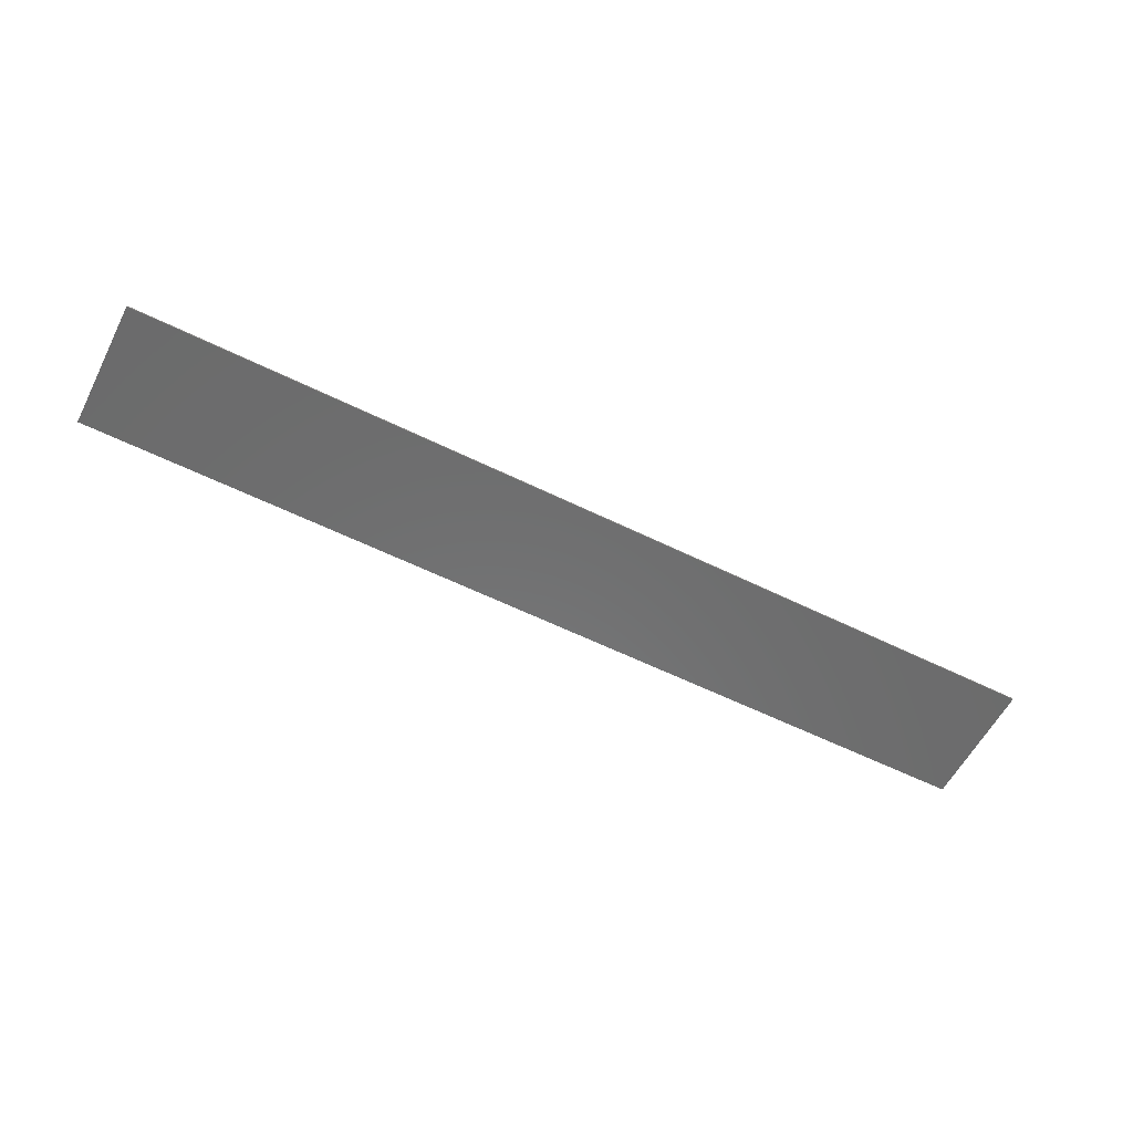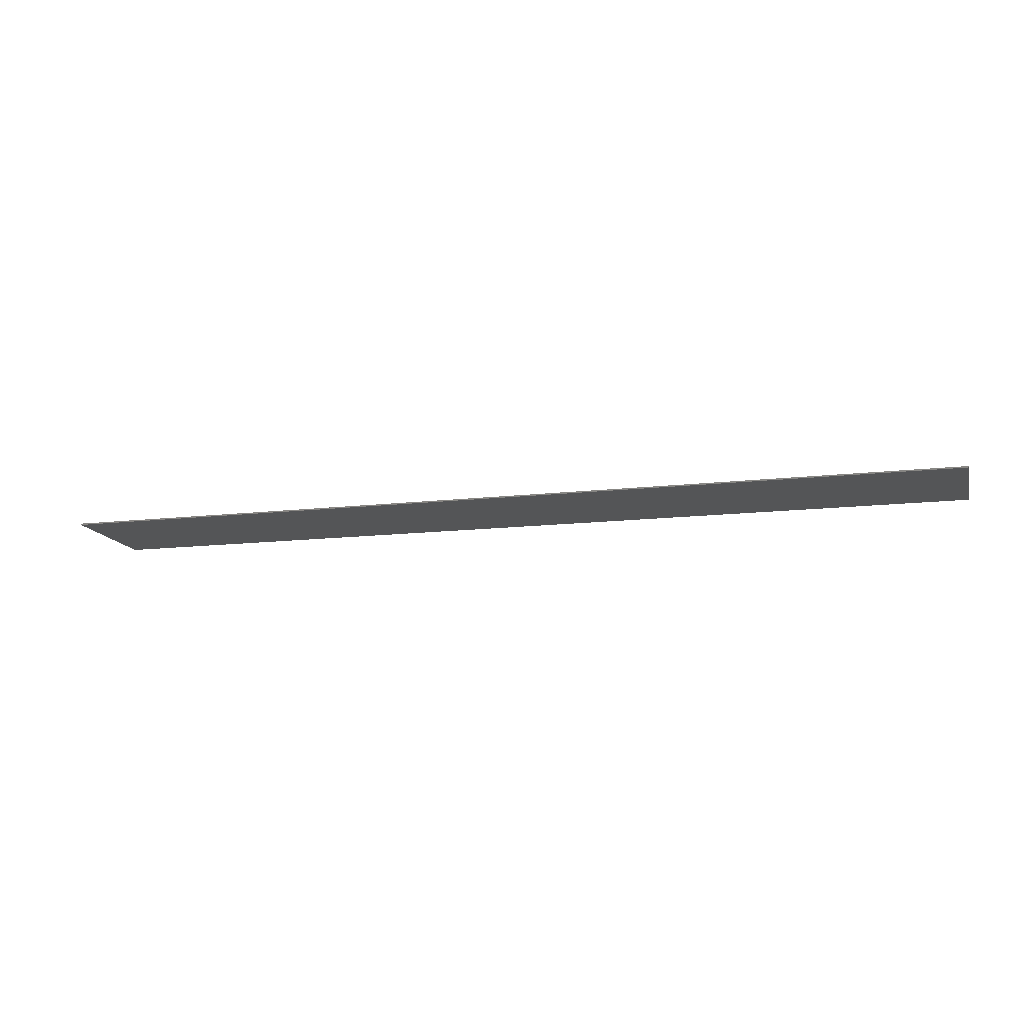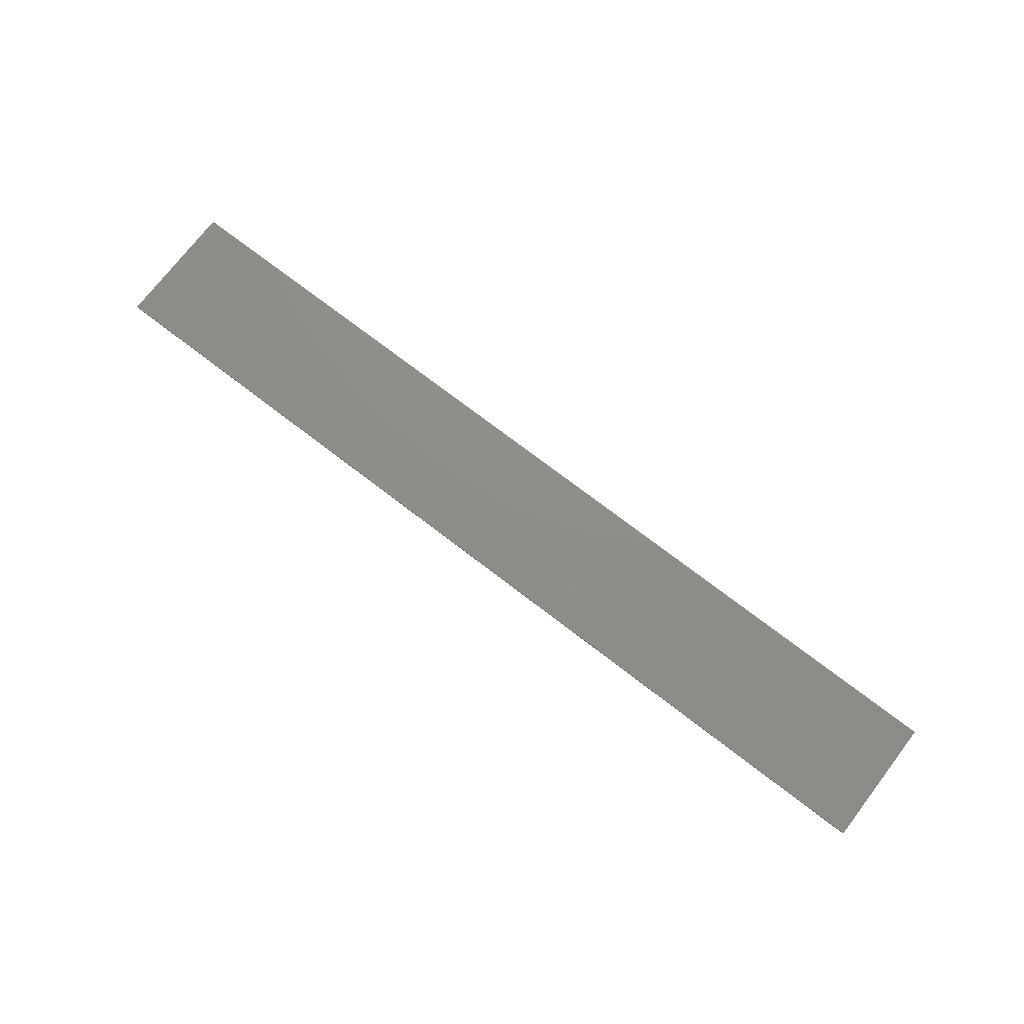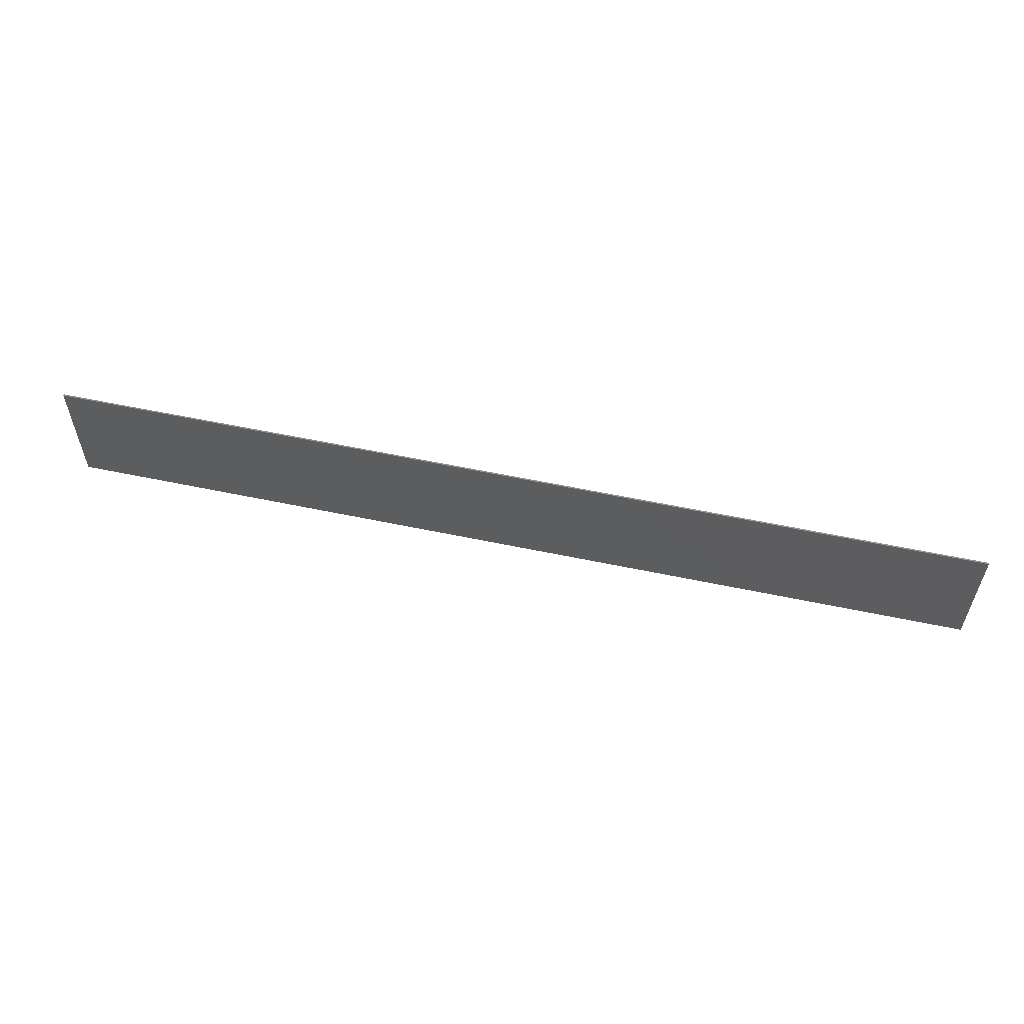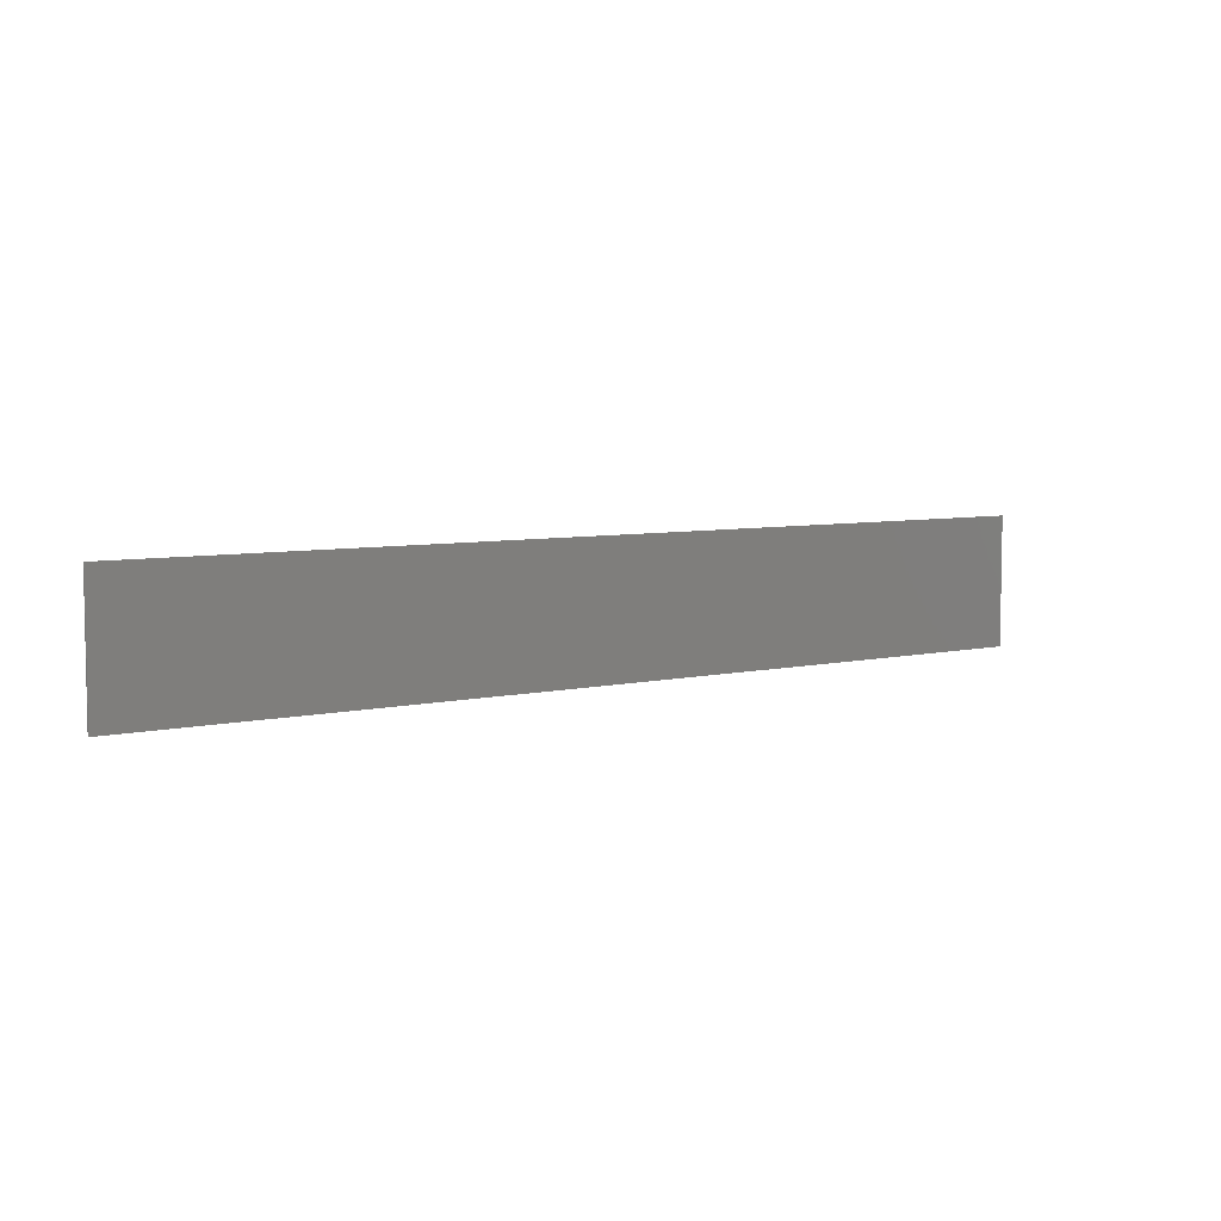
<metadata>
{"format":"stl","ext":"stl","renderer":"f3d","projection":"perspective","resolution":1024,"background":"white","views":[{"elev":-58.0,"azim":-27.1,"up":"+Y"},{"elev":-13.9,"azim":14.6,"up":"+Y"},{"elev":73.7,"azim":37.5,"up":"+Y"},{"elev":57.1,"azim":-167.6,"up":"+Z"},{"elev":6.1,"azim":144.8,"up":"+Z"}]}
</metadata>
<code>
# stl→obj: 259 verts, 478 faces
v -12.98 -0.1 -1.63
v -11.93 -0.1 -0.8457
v -13.21 -0.1 -1.203
v -12.67 -0.1 -2.009
v -11.71 -0.1 -1.152
v -13.48 -0.1 -0.2002
v -13.38 -0.1 -0.7259
v -12.18 -0.1 -0.0822
v -12.08 -0.1 -0.489
v -12.21 -0.1 0.3748
v -12.31 -0.1 -2.327
v -11.9 -0.1 -2.575
v -11.44 -0.1 -2.752
v -11.13 -0.1 -1.574
v -10.77 -0.1 -1.68
v -11.45 -0.1 -1.398
v -13.48 -0.1 0.9244
v -13.52 -0.1 0.3748
v -13.2 -0.1 1.901
v -13.38 -0.1 1.433
v -12.07 -0.1 1.221
v -12.17 -0.1 0.8212
v -12.96 -0.1 2.328
v -11.9 -0.1 1.575
v -11.67 -0.1 1.881
v -12.65 -0.1 2.713
v -12.28 -0.1 3.042
v -11.38 -0.1 2.129
v -11.4 -0.1 3.481
v -11.86 -0.1 3.298
v -11.04 -0.1 2.307
v -10.66 -0.1 2.413
v -10.94 -0.1 -2.858
v -10.36 -0.1 -1.715
v -10.38 -0.1 -2.894
v -10.1 -0.1 -2.878
v -10.03 -0.1 -1.697
v -9.794 -0.1 -2.83
v -9.47 -0.1 -2.75
v -9.725 -0.1 -1.641
v -9.163 -0.1 -2.649
v -9.445 -0.1 -1.549
v -8.909 -0.1 -2.539
v -8.4 -0.1 -2.16
v -9.185 -0.1 -1.418
v -10.24 -0.1 2.448
v -10.35 -0.1 3.627
v -9.969 -0.1 2.431
v -9.702 -0.1 2.381
v -9.708 -0.1 3.584
v -10.01 -0.1 3.616
v -10.9 -0.1 3.59
v -9.433 -0.1 3.53
v -9.437 -0.1 2.296
v -9.179 -0.1 2.18
v -8.36 -0.1 3
v -9.179 -0.1 3.451
v -8.938 -0.1 3.346
v -7.737 -0.1 -2.76
v -6.729 -0.1 -2.76
v -6.423 -0.1 -1.371
v -6.213 -0.1 -0.3712
v -6.165 -0.1 3.513
v -5.046 -0.1 -0.3712
v -5.631 -0.1 2.298
v -4.833 -0.1 -1.371
v -4.53 -0.1 -2.76
v -3.522 -0.1 -2.76
v -5.091 -0.1 3.513
v -3.186 -0.1 -2.76
v -2.283 -0.1 -2.76
v -2.283 -0.1 0.104
v -3.186 -0.1 3.513
v -2.283 -0.1 0.819
v -2.079 -0.1 0.819
v -1.834 -0.1 0.8419
v -1.32 -0.1 0.104
v -1.479 -0.1 1.024
v -1.634 -0.1 0.9102
v -1.047 -0.1 0.1867
v -1.369 -0.1 1.186
v -2.283 -0.1 2.513
v -2.079 -0.1 2.513
v -1.938 -0.1 3.513
v -1.831 -0.1 2.49
v -1.249 -0.1 3.401
v -1.63 -0.1 2.422
v -1.476 -0.1 2.308
v -1.57 -0.1 3.485
v -1.368 -0.1 2.144
v -0.7485 -0.1 3.066
v -1.191 -0.1 -2.76
v -0.108 -0.1 -2.76
v -0.8106 -0.1 0.3532
v -0.612 -0.1 0.6038
v -0.372 -0.1 1.315
v -1.303 -0.1 1.396
v -0.462 -0.1 0.9278
v -1.281 -0.1 1.656
v -0.9753 -0.1 3.261
v -1.303 -0.1 1.927
v -0.342 -0.1 1.766
v -0.4436 -0.1 2.517
v -0.3674 -0.1 2.167
v -0.5706 -0.1 2.817
v 1.164 -0.1 -2.76
v 2.055 -0.1 -2.76
v 1.626 -0.1 -0.814
v 2.448 -0.1 3.513
v 2.877 -0.1 1.749
v -0.156 -0.1 3.513
v 0.825 -0.1 3.513
v 3.696 -0.1 -2.76
v 4.587 -0.1 -2.76
v 4.125 -0.1 -0.814
v 5.907 -0.1 3.513
v 3.303 -0.1 3.513
v 4.923 -0.1 3.513
v 5.847 -0.1 -2.76
v 6.855 -0.1 -2.76
v 7.161 -0.1 -1.371
v 7.371 -0.1 -0.3712
v 7.419 -0.1 3.513
v 8.538 -0.1 -0.3712
v 7.953 -0.1 2.298
v 8.751 -0.1 -1.371
v 9.054 -0.1 -2.76
v 10.06 -0.1 -2.76
v 8.493 -0.1 3.513
v 10.91 -0.1 -1.458
v 10.15 -0.1 -1.944
v 10.28 -0.1 -2.222
v 10.46 -0.1 -2.455
v 11.05 -0.1 -1.608
v 10.79 -0.1 -1.281
v 11.34 -0.1 1.486
v 10.67 -0.1 0.6038
v 10.93 -0.1 0.3262
v 10.69 -0.1 -2.644
v 11.22 -0.1 -1.722
v 10.95 -0.1 -2.783
v 11.25 -0.1 -2.866
v 11.57 -0.1 -2.894
v 11.39 -0.1 -1.791
v 11.57 -0.1 -1.813
v 11.92 -0.1 -2.864
v 11.55 -0.1 1.243
v 11.26 -0.1 0.0512
v 11.56 -0.1 -0.1835
v 11.84 -0.1 1.002
v 11.18 -0.1 1.981
v 10.26 -0.1 1.883
v 10.29 -0.1 1.516
v 10.36 -0.1 1.183
v 11.22 -0.1 1.732
v 10.29 -0.1 2.265
v 11.21 -0.1 2.209
v 10.48 -0.1 2.907
v 10.36 -0.1 2.607
v 10.65 -0.1 3.167
v 10.87 -0.1 3.377
v 11.32 -0.1 2.397
v 10.49 -0.1 0.884
v 11.11 -0.1 3.527
v 11.48 -0.1 2.524
v 11.4 -0.1 3.617
v 11.7 -0.1 2.566
v 11.82 -0.1 -1.769
v 12.22 -0.1 -2.773
v 12.11 -0.1 -1.414
v 12 -0.1 -1.635
v 12.86 -0.1 -2.143
v 12.51 -0.1 0.4341
v 11.79 -0.1 -0.3893
v 11.95 -0.1 -0.5662
v 13.06 -0.1 -1.452
v 12.15 -0.1 -1.111
v 12.1 -0.1 -0.8242
v 13.06 -0.1 -0.6475
v 12.7 -0.1 0.218
v 12.48 -0.1 -2.622
v 12.29 -0.1 0.6507
v 12.69 -0.1 -2.411
v 12.99 -0.1 -1.824
v 12.84 -0.1 0.0025
v 12.97 -0.1 -0.3035
v 13.08 -0.1 -1.029
v 12.02 -0.1 0.8678
v 11.94 -0.1 0.9258
v 12.43 -0.1 3.441
v 11.91 -0.1 2.526
v 12.11 -0.1 2.408
v 11.71 -0.1 3.647
v 11.97 -0.1 3.624
v 12.21 -0.1 3.555
v 12.27 -0.1 2.229
v 12.79 -0.1 3.079
v 12.62 -0.1 3.282
v 12.94 -0.1 2.83
v 13.63 -0.1 -2.76
v 14.53 -0.1 -2.76
v 14.53 -0.1 -0.1153
v 13.63 -0.1 3.513
v 14.53 -0.1 0.9694
v 14.53 -0.1 3.513
v 16.13 -0.1 -0.1153
v 16.13 -0.1 -2.76
v 17.03 -0.1 -2.76
v 17.03 -0.1 3.513
v 16.13 -0.1 0.9694
v 16.13 -0.1 3.513
v -32 -0.1 3.52
v -32 -0.1 1.304
v -16 -0.1 1.304
v -16 -0.1 3.52
v -32 -0.1 -0.64
v -32 -0.1 -2.76
v -16 -0.1 -2.76
v -16 -0.1 -0.64
v 20 -0.1 3.52
v 20 -0.1 1.344
v 32 -0.1 1.344
v 32 -0.1 3.52
v 20 -0.1 -0.64
v 20 -0.1 -2.76
v 32 -0.1 -2.76
v 32 -0.1 -0.64
v -32 -0.1 -4.4
v -16 -0.1 -4.4
v -16 -0.1 4.4
v -32 -0.1 4.4
v 20 -0.1 -4.4
v 32 -0.1 -4.4
v 32 -0.1 4.4
v 20 -0.1 4.4
v 15.2 -0.1 -4.4
v 13.2 -0.1 -4.4
v 15.2 -0.1 4.4
v 13.2 -0.1 4.4
v 11.6 -0.1 -4.4
v 9.2 -0.1 4.4
v 9.2 -0.1 -4.4
v 6.8 -0.1 -4.4
v 6.84 -0.1 4.4
v 4 -0.1 4.4
v 1.6 -0.1 4.4
v -0.4 -0.1 4.4
v 3.04 -0.1 -4.4
v 0.4 -0.1 -4.4
v -1.2 -0.1 -4.4
v -4 -0.1 4.4
v -4 -0.1 -4.4
v -8.4 -0.1 -4.4
v -8.4 -0.1 4.4
v -14 -0.1 4.4
v 32 0 4.4
v 32 0 -4.4
v -32 0 -4.4
v -32 0 4.4
f 1 2 3
f 4 5 1
f 6 7 8
f 7 9 8
f 3 9 7
f 6 8 10
f 4 11 5
f 12 13 14
f 13 15 14
f 12 14 16
f 9 3 2
f 5 11 16
f 1 5 2
f 12 16 11
f 17 18 10
f 19 20 21
f 17 22 20
f 18 6 10
f 23 19 24
f 25 26 23
f 25 27 26
f 22 17 10
f 24 19 21
f 28 27 25
f 25 23 24
f 29 30 31
f 28 31 30
f 27 28 30
f 29 31 32
f 21 20 22
f 15 13 33
f 34 35 36
f 37 36 38
f 15 33 34
f 39 40 37
f 34 36 37
f 37 38 39
f 34 33 35
f 40 41 42
f 41 43 42
f 44 42 43
f 45 42 44
f 41 40 39
f 32 46 47
f 48 49 50
f 46 48 51
f 52 32 47
f 51 47 46
f 50 51 48
f 49 53 50
f 52 29 32
f 54 55 56
f 49 57 53
f 57 54 58
f 54 56 58
f 57 49 54
f 59 60 61
f 62 63 59
f 62 61 64
f 63 62 65
f 62 59 61
f 66 67 68
f 66 68 64
f 65 64 69
f 69 64 68
f 65 69 63
f 64 61 66
f 70 71 72
f 70 72 73
f 74 72 75
f 76 72 77
f 73 72 74
f 76 75 72
f 77 78 79
f 80 81 78
f 79 76 77
f 82 83 84
f 84 73 82
f 83 85 84
f 82 73 74
f 86 87 88
f 85 87 89
f 86 89 87
f 85 89 84
f 88 90 91
f 92 93 77
f 77 72 92
f 94 95 81
f 81 80 94
f 96 97 98
f 97 95 98
f 81 95 97
f 97 96 99
f 88 91 100
f 86 88 100
f 101 99 102
f 103 90 101
f 103 101 104
f 105 91 90
f 103 105 90
f 104 101 102
f 99 96 102
f 78 77 80
f 106 107 108
f 109 108 110
f 106 108 111
f 112 111 108
f 113 114 115
f 115 114 116
f 108 107 110
f 110 117 109
f 110 115 117
f 115 116 118
f 110 113 115
f 119 120 121
f 122 123 119
f 122 121 124
f 123 122 125
f 122 119 121
f 126 127 128
f 126 128 124
f 125 124 129
f 129 124 128
f 125 129 123
f 124 121 126
f 130 131 132
f 130 132 133
f 134 130 133
f 130 135 131
f 136 137 138
f 133 139 134
f 140 141 142
f 142 143 144
f 145 143 146
f 145 144 143
f 134 139 140
f 147 138 148
f 140 142 144
f 148 149 150
f 140 139 141
f 150 147 148
f 151 152 153
f 153 154 155
f 151 156 152
f 157 158 159
f 158 157 160
f 161 160 162
f 156 157 159
f 163 155 154
f 155 151 153
f 136 163 137
f 155 163 136
f 161 162 164
f 160 157 162
f 165 166 164
f 166 165 167
f 165 164 162
f 157 156 151
f 138 147 136
f 168 146 169
f 146 168 145
f 170 171 172
f 169 171 168
f 173 174 175
f 176 177 170
f 178 177 179
f 180 175 178
f 181 171 169
f 182 149 174
f 172 171 183
f 184 170 172
f 184 176 170
f 185 178 186
f 179 186 178
f 187 179 177
f 176 187 177
f 183 171 181
f 185 180 178
f 149 188 189
f 190 191 192
f 149 189 150
f 167 193 166
f 193 167 194
f 191 195 194
f 190 195 191
f 191 194 167
f 173 182 174
f 149 182 188
f 192 196 197
f 192 198 190
f 197 198 192
f 197 196 199
f 175 180 173
f 200 201 202
f 200 202 203
f 203 204 205
f 204 203 202
f 202 206 204
f 207 208 206
f 206 208 209
f 210 209 211
f 209 210 206
f 206 210 204
f 212 213 214
f 214 215 212
f 216 217 218
f 218 219 216
f 220 221 222
f 222 223 220
f 224 225 226
f 226 227 224
f 218 217 228
f 228 229 218
f 214 213 216
f 216 219 214
f 212 215 230
f 230 231 212
f 225 232 233
f 233 226 225
f 227 222 221
f 221 224 227
f 234 235 220
f 220 223 234
f 209 208 232
f 232 235 209
f 207 236 232
f 232 208 207
f 207 206 202
f 202 201 207
f 210 211 205
f 205 204 210
f 207 201 236
f 236 201 200
f 200 237 236
f 211 209 235
f 235 238 211
f 205 211 238
f 203 205 238
f 238 239 203
f 237 200 169
f 169 240 237
f 181 169 200
f 183 181 200
f 200 172 183
f 200 184 172
f 176 184 200
f 187 176 200
f 179 187 200
f 200 203 179
f 203 199 186
f 186 179 203
f 196 185 186
f 186 199 196
f 196 180 185
f 196 173 180
f 196 182 173
f 196 188 182
f 196 189 188
f 196 150 189
f 192 147 150
f 150 196 192
f 136 147 192
f 192 191 136
f 155 136 191
f 191 167 155
f 167 165 151
f 151 155 167
f 162 157 151
f 151 165 162
f 199 203 239
f 239 197 199
f 198 197 239
f 239 190 198
f 239 195 190
f 239 194 195
f 239 193 194
f 166 193 239
f 239 241 166
f 164 166 241
f 241 161 164
f 241 160 161
f 241 158 160
f 241 159 158
f 241 156 159
f 241 129 152
f 152 156 241
f 128 131 129
f 153 152 129
f 154 153 129
f 135 154 129
f 129 131 135
f 163 154 135
f 135 137 163
f 135 138 137
f 135 148 138
f 149 148 135
f 135 130 174
f 174 149 135
f 134 175 174
f 174 130 134
f 134 140 178
f 178 175 134
f 178 140 144
f 144 177 178
f 145 170 177
f 177 144 145
f 168 171 170
f 170 145 168
f 240 169 146
f 146 143 240
f 240 143 142
f 128 242 240
f 240 141 128
f 142 141 240
f 128 141 139
f 128 139 133
f 133 132 128
f 132 131 128
f 125 122 124
f 127 126 121
f 121 120 127
f 128 127 242
f 242 127 120
f 120 243 242
f 243 120 119
f 116 114 119
f 119 123 116
f 123 129 241
f 241 244 123
f 116 123 244
f 118 116 244
f 244 245 118
f 115 118 245
f 245 117 115
f 109 117 245
f 245 246 109
f 108 109 246
f 246 112 108
f 111 112 246
f 246 247 111
f 243 119 114
f 114 248 243
f 248 114 113
f 248 113 110
f 110 107 248
f 248 107 106
f 106 249 248
f 249 93 92
f 92 250 249
f 106 93 249
f 77 93 106
f 106 80 77
f 94 80 106
f 106 95 94
f 98 95 106
f 96 98 106
f 102 96 106
f 104 102 106
f 106 111 104
f 103 104 111
f 111 247 103
f 105 103 247
f 247 91 105
f 100 91 247
f 247 86 100
f 89 86 247
f 84 89 247
f 247 251 84
f 73 84 251
f 251 69 70
f 70 73 251
f 69 68 70
f 74 75 83
f 83 82 74
f 76 85 83
f 83 75 76
f 76 79 87
f 87 85 76
f 79 78 88
f 88 87 79
f 78 81 90
f 90 88 78
f 81 97 101
f 101 90 81
f 97 99 101
f 250 92 72
f 72 71 250
f 250 71 70
f 70 252 250
f 252 70 68
f 68 67 252
f 65 62 64
f 252 67 60
f 60 253 252
f 60 67 66
f 66 61 60
f 60 59 253
f 44 43 253
f 253 59 44
f 56 44 59
f 59 63 56
f 55 45 44
f 44 56 55
f 54 42 45
f 45 55 54
f 54 49 40
f 40 42 54
f 48 37 40
f 40 49 48
f 48 46 34
f 34 37 48
f 32 15 34
f 34 46 32
f 32 31 14
f 14 15 32
f 28 16 14
f 14 31 28
f 28 25 5
f 5 16 28
f 24 2 5
f 5 25 24
f 24 21 9
f 9 2 24
f 22 8 9
f 9 21 22
f 22 10 8
f 63 69 251
f 251 254 63
f 56 63 254
f 254 58 56
f 57 58 254
f 254 53 57
f 254 50 53
f 51 50 254
f 47 51 254
f 254 255 47
f 52 47 255
f 255 29 52
f 255 30 29
f 255 27 30
f 255 26 27
f 255 23 26
f 255 19 23
f 19 255 230
f 230 20 19
f 215 17 20
f 20 230 215
f 18 17 215
f 215 214 18
f 6 18 214
f 214 219 6
f 7 6 219
f 219 218 7
f 3 7 218
f 218 229 3
f 1 3 229
f 229 4 1
f 11 4 229
f 229 12 11
f 13 12 229
f 33 13 229
f 229 253 33
f 35 33 253
f 253 36 35
f 38 36 253
f 253 39 38
f 41 39 253
f 253 43 41
f 256 257 258
f 258 259 256
f 256 259 231
f 231 234 256
f 259 258 228
f 228 231 259
f 258 257 233
f 233 228 258
f 257 256 234
f 234 233 257

</code>
